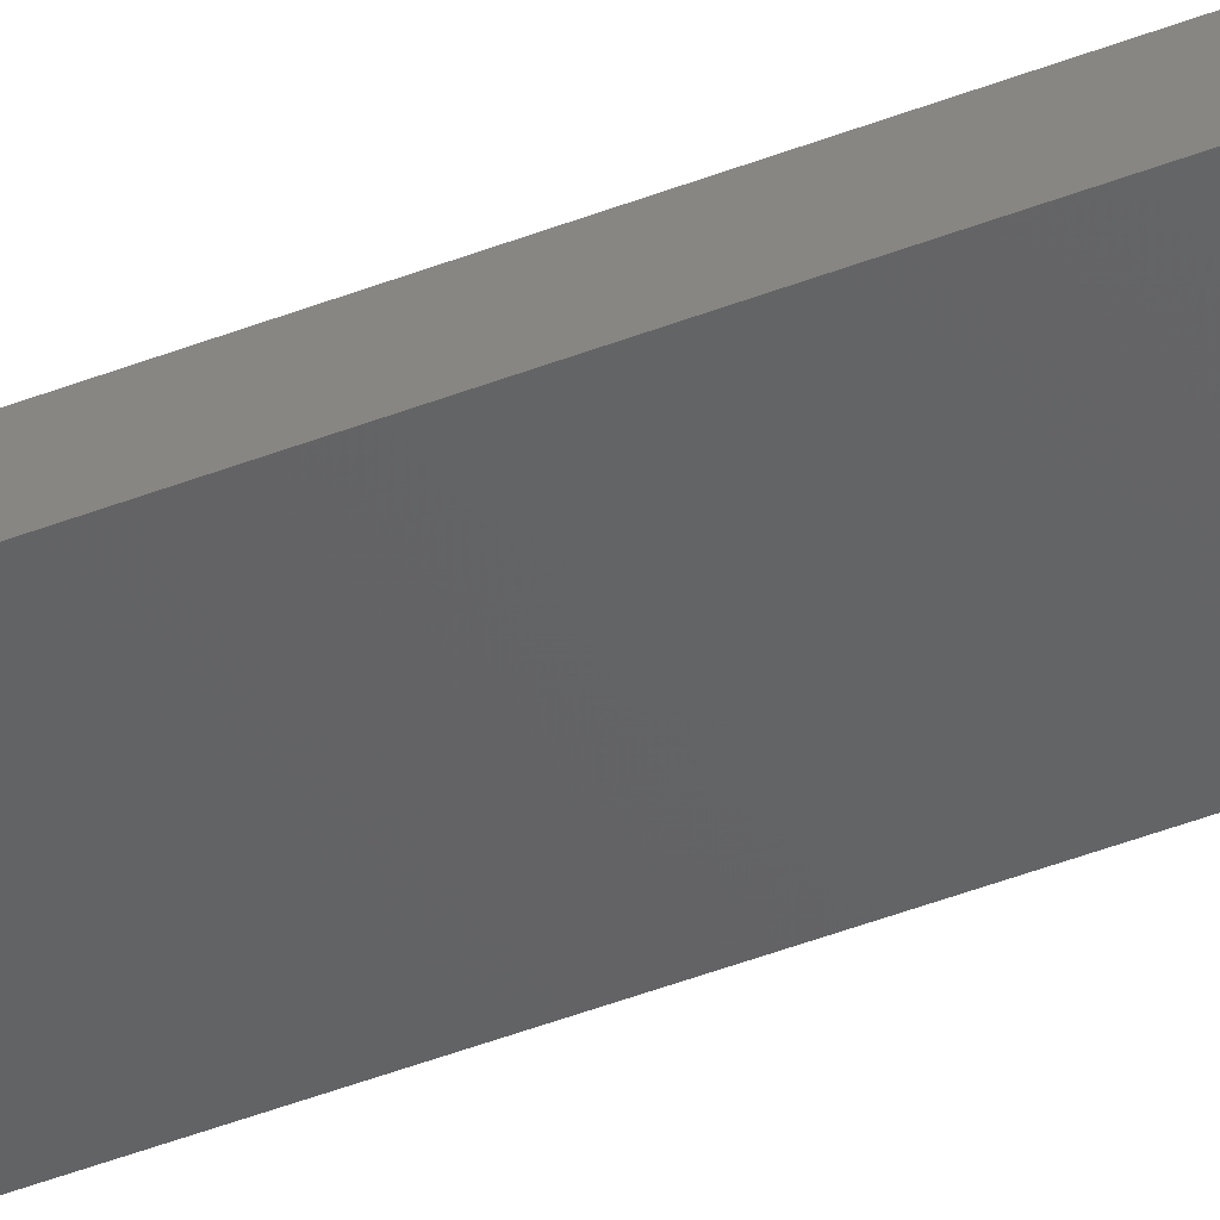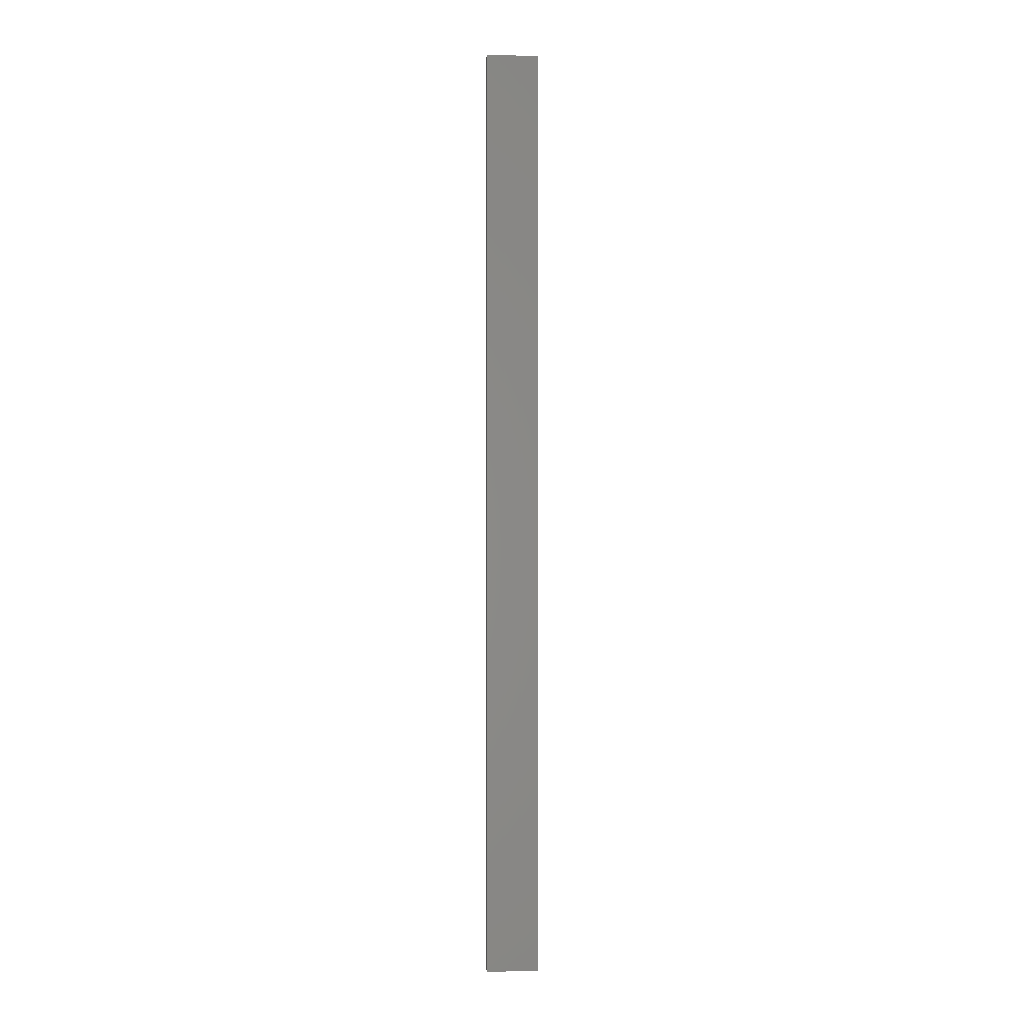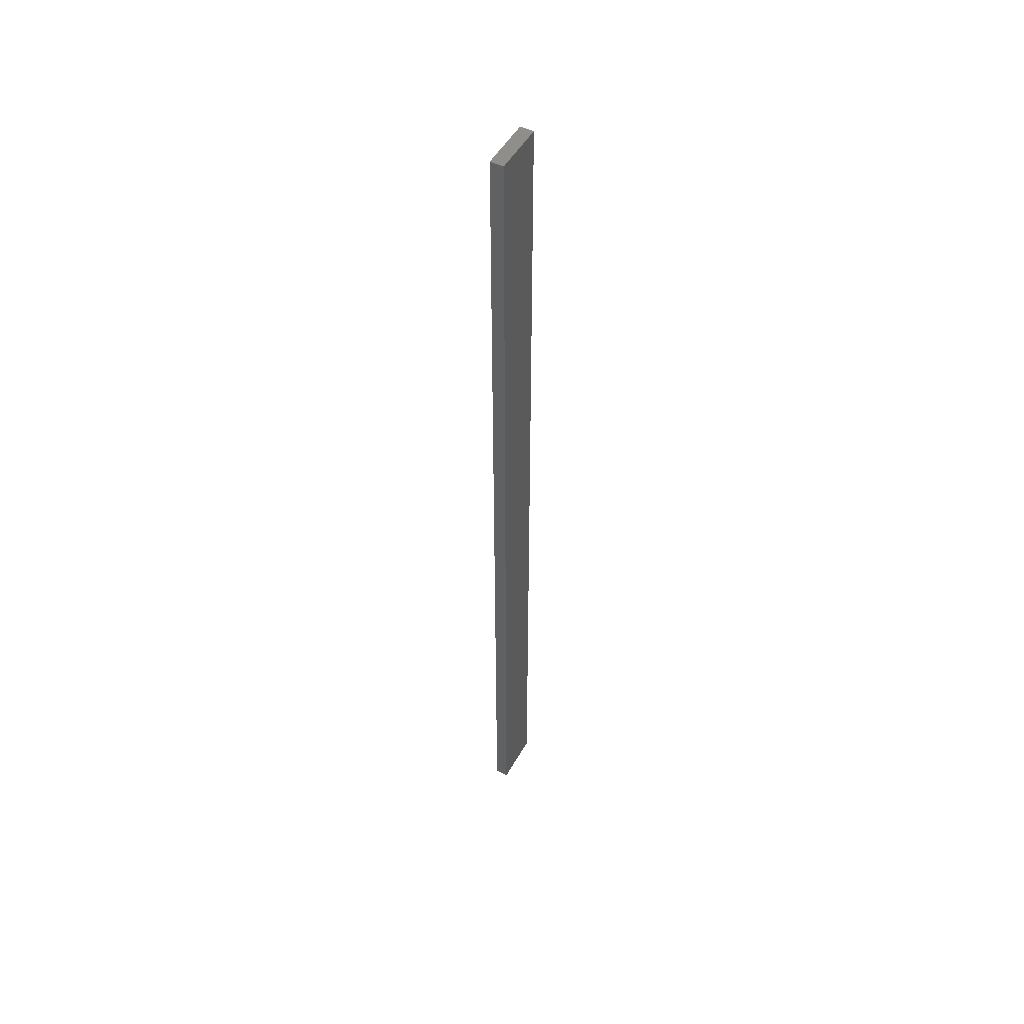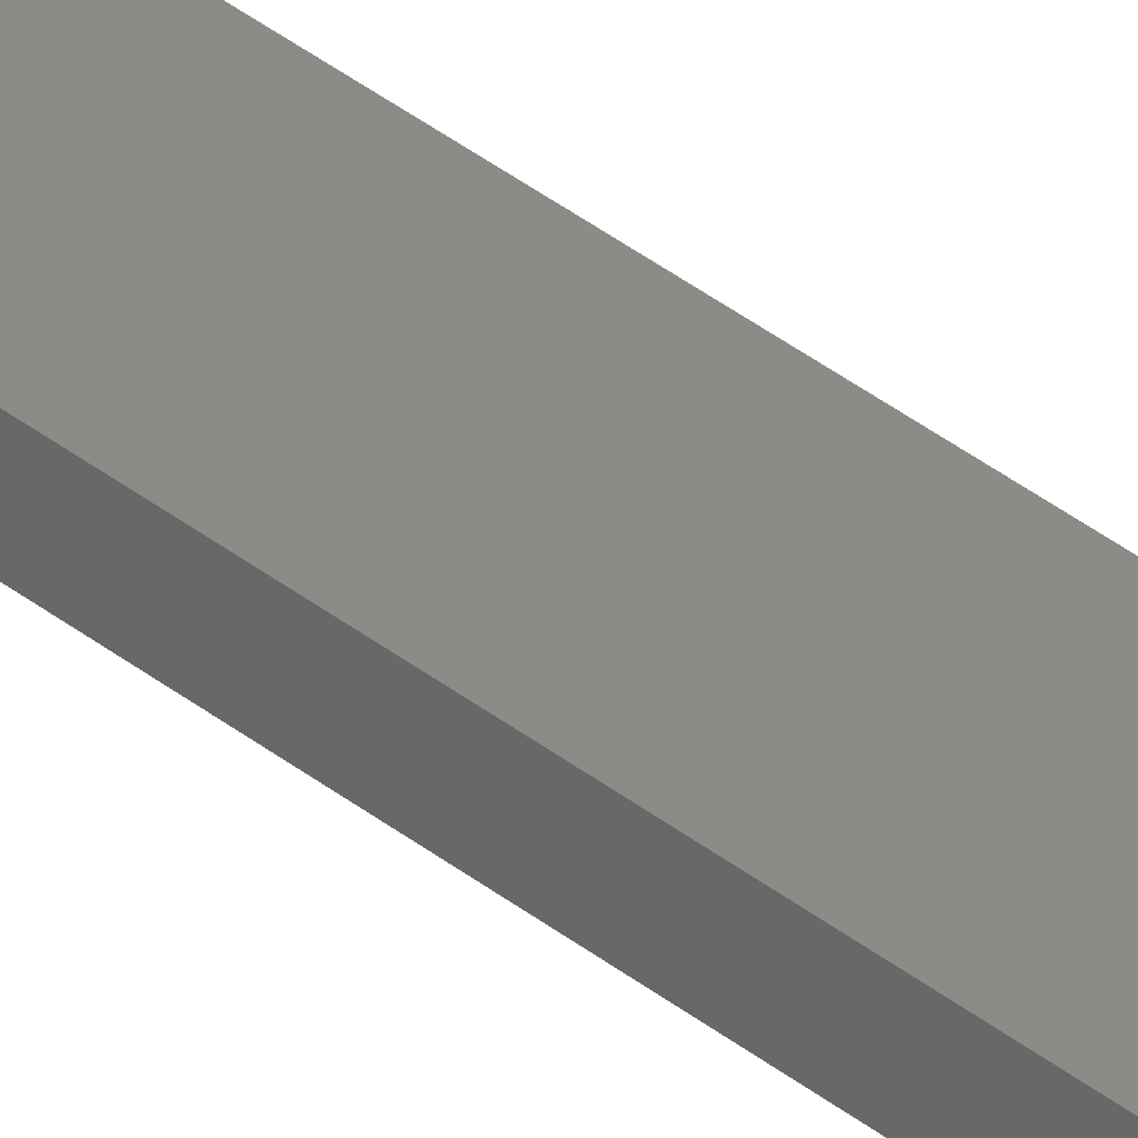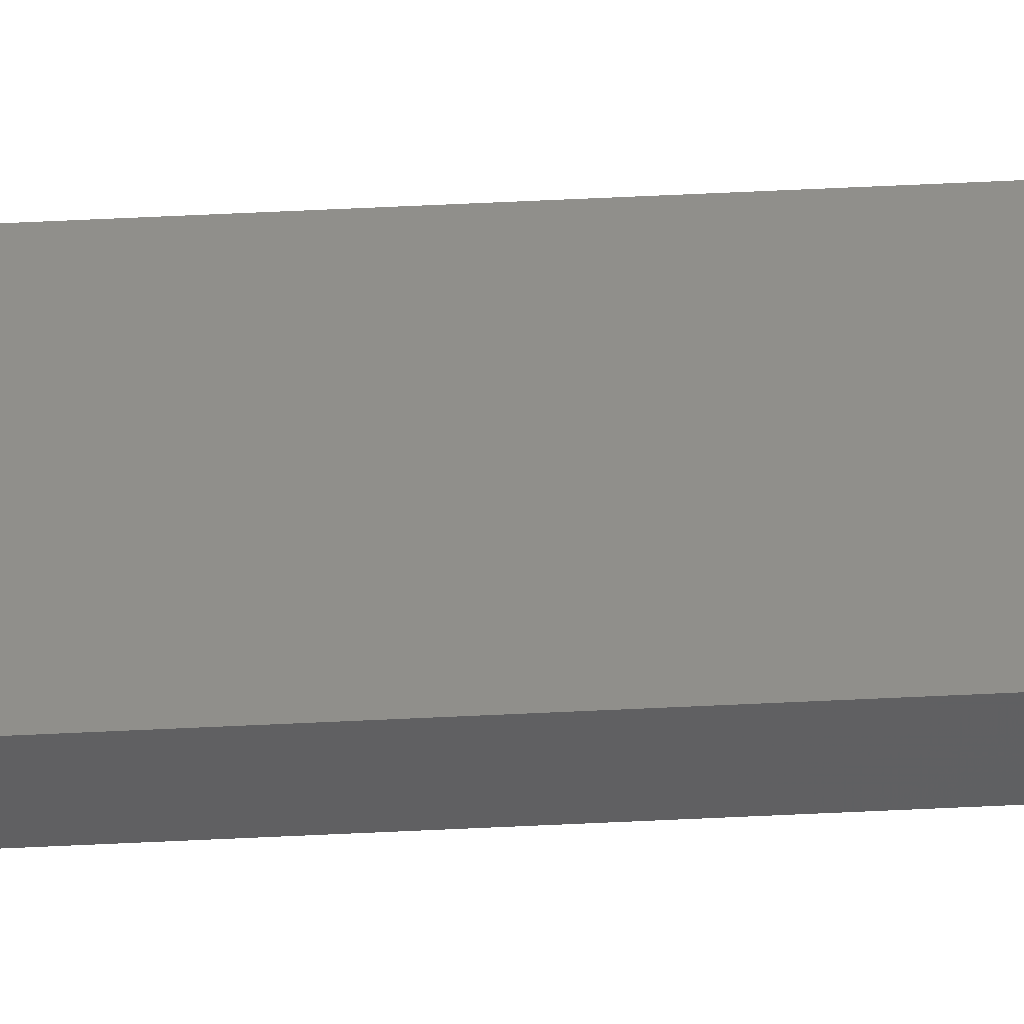
<metadata>
{"format":"stl","ext":"stl","renderer":"f3d","projection":"perspective","resolution":1024,"background":"white","views":[{"elev":-35.1,"azim":119.1,"up":"+Y"},{"elev":-0.7,"azim":5.8,"up":"+Z"},{"elev":50.0,"azim":130.4,"up":"+Z"},{"elev":41.3,"azim":133.1,"up":"+Y"},{"elev":60.4,"azim":87.2,"up":"+Y"}]}
</metadata>
<code>
# stl→obj: 16 verts, 28 faces
v -19.06 2.388 -223.4
v -18.99 2.402 -223.4
v -18.99 2.402 -226.9
v -19.06 2.388 -226.9
v -19.12 2.374 -223.4
v -19.12 2.374 -226.9
v -19.19 2.361 -223.4
v -19.19 2.361 -226.9
v -19.18 2.312 -223.4
v -19.18 2.312 -226.9
v -18.98 2.353 -226.9
v -18.98 2.353 -223.4
v -19.04 2.339 -226.9
v -19.04 2.339 -223.4
v -19.11 2.325 -223.4
v -19.11 2.325 -226.9
f 1 2 3
f 1 3 4
f 5 4 6
f 5 1 4
f 7 6 8
f 7 5 6
f 7 8 9
f 8 10 9
f 11 12 13
f 12 14 13
f 13 15 16
f 14 15 13
f 16 9 10
f 15 9 16
f 12 3 2
f 11 3 12
f 6 16 10
f 6 10 8
f 4 13 16
f 4 16 6
f 3 11 13
f 3 13 4
f 15 5 9
f 9 5 7
f 14 1 15
f 15 1 5
f 12 2 14
f 14 2 1

</code>
